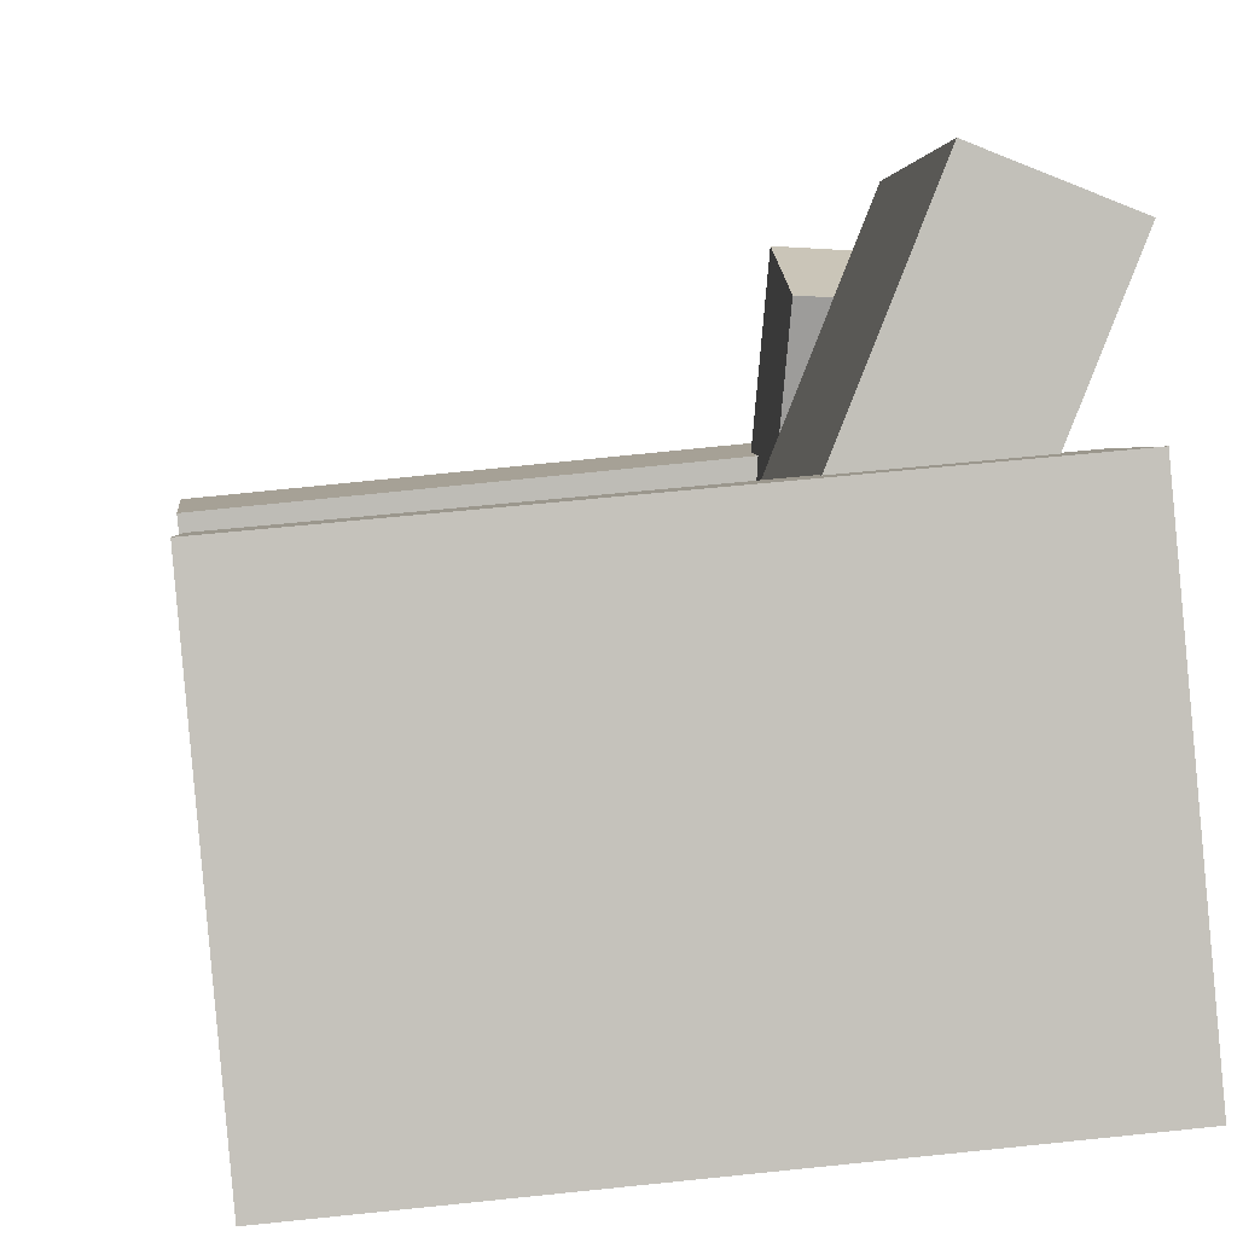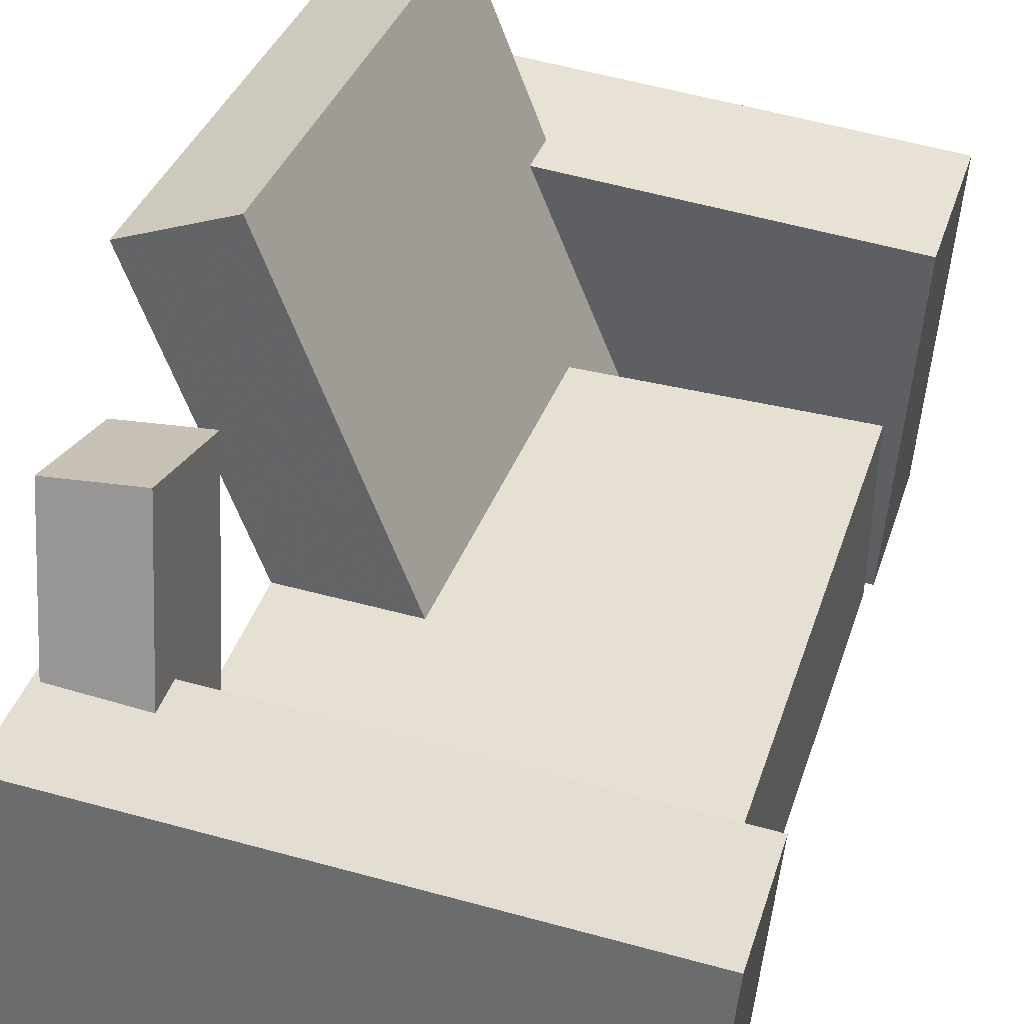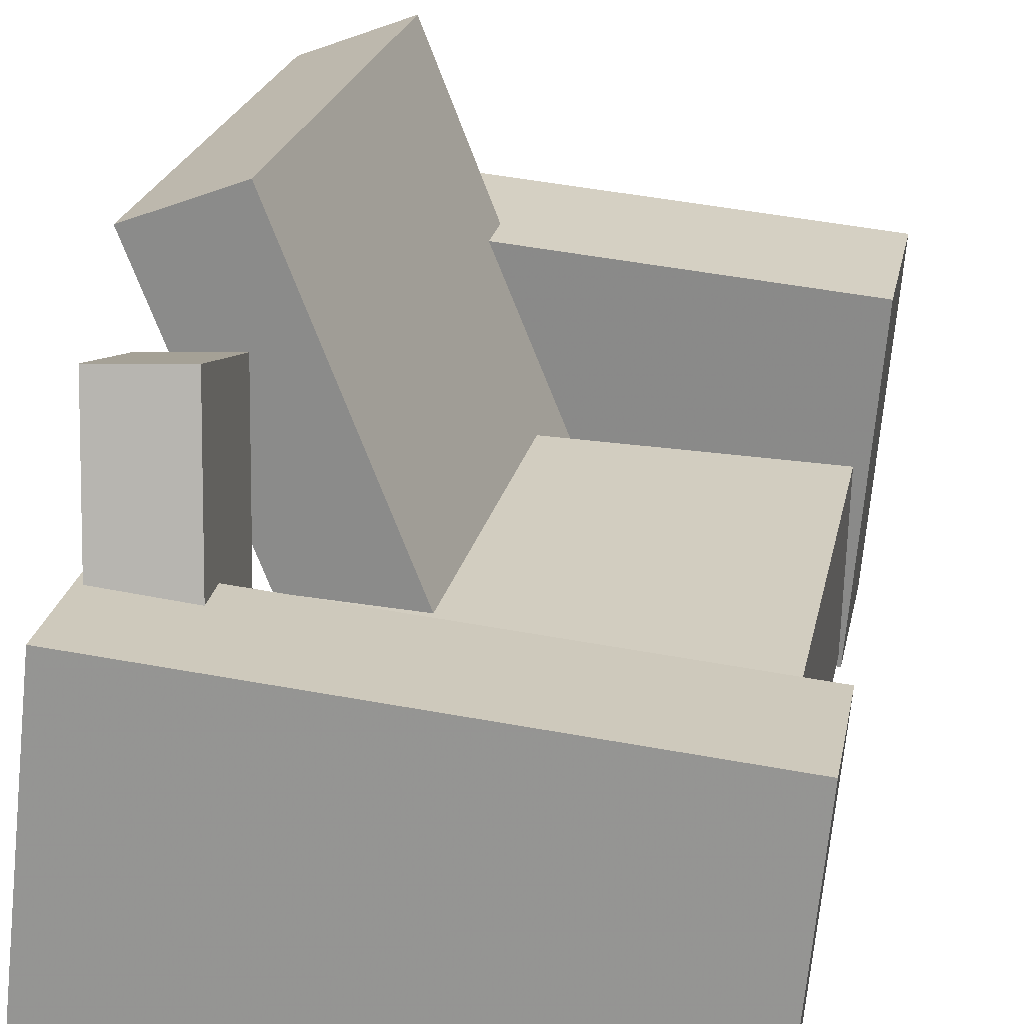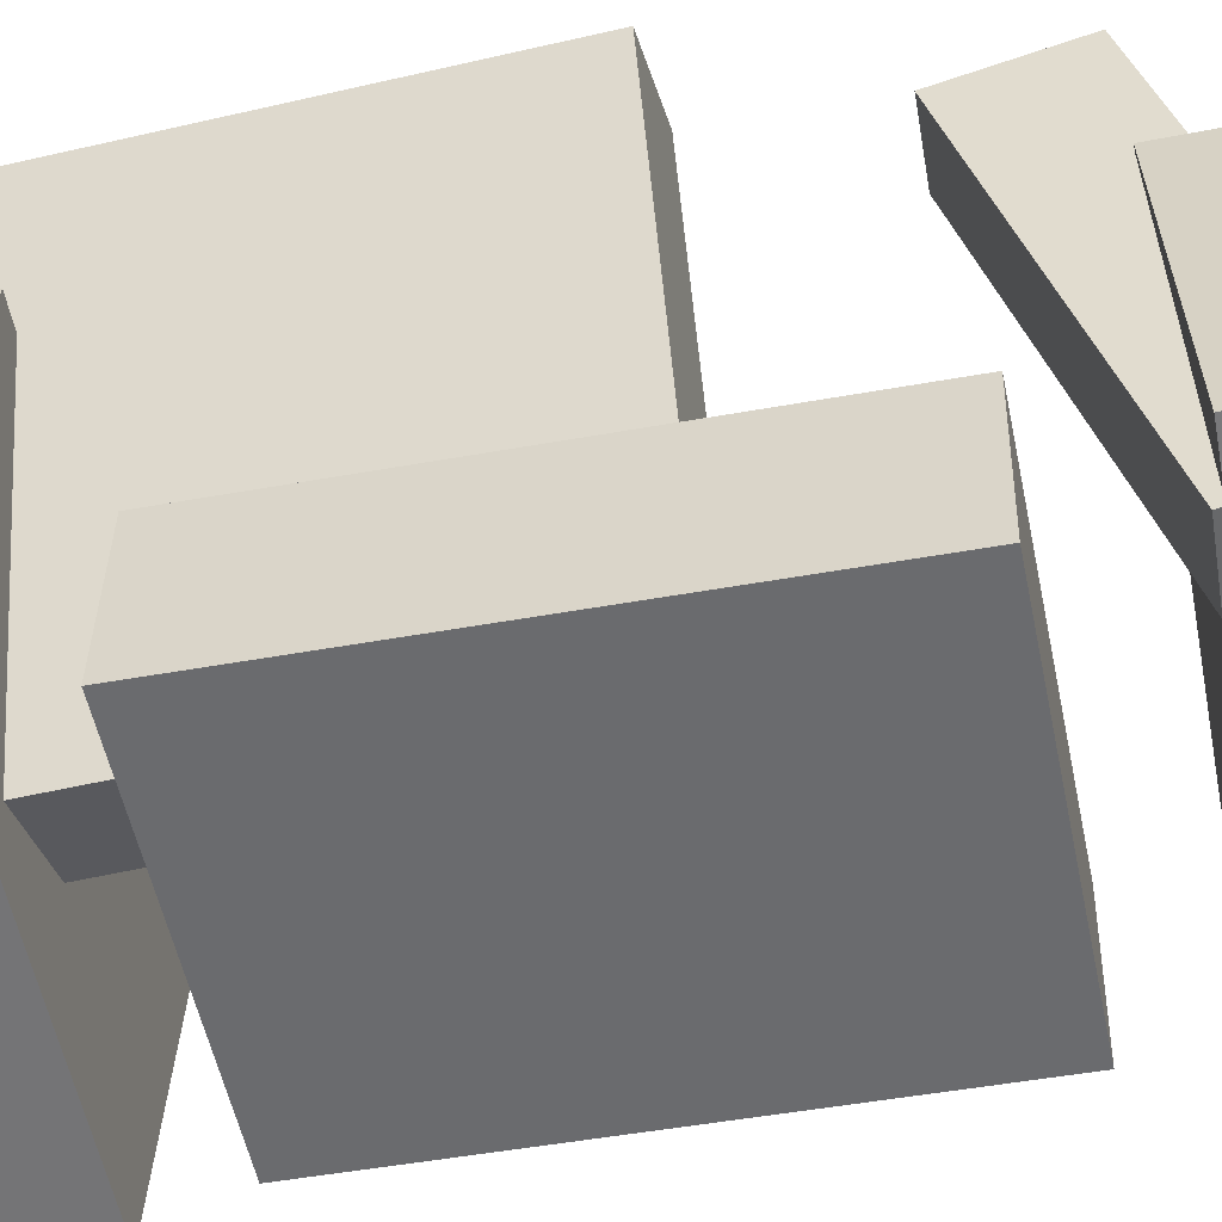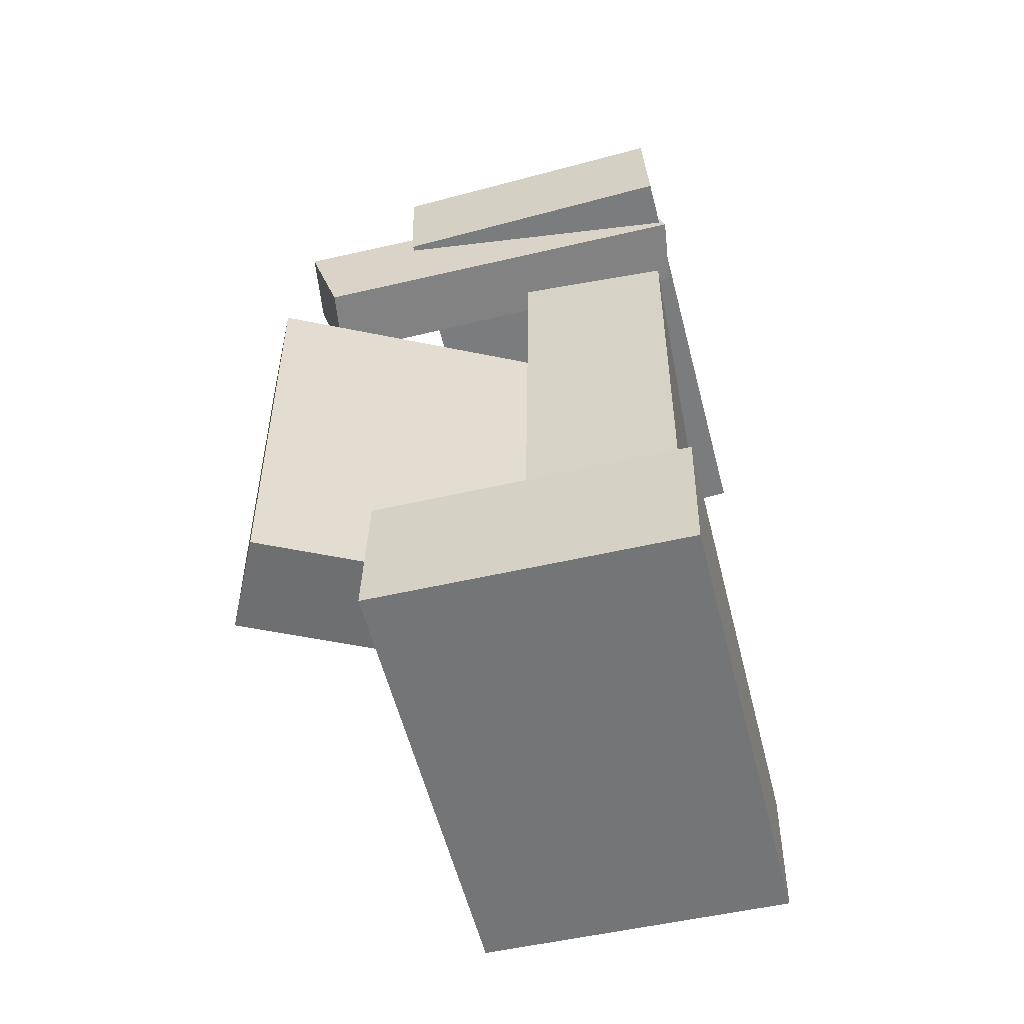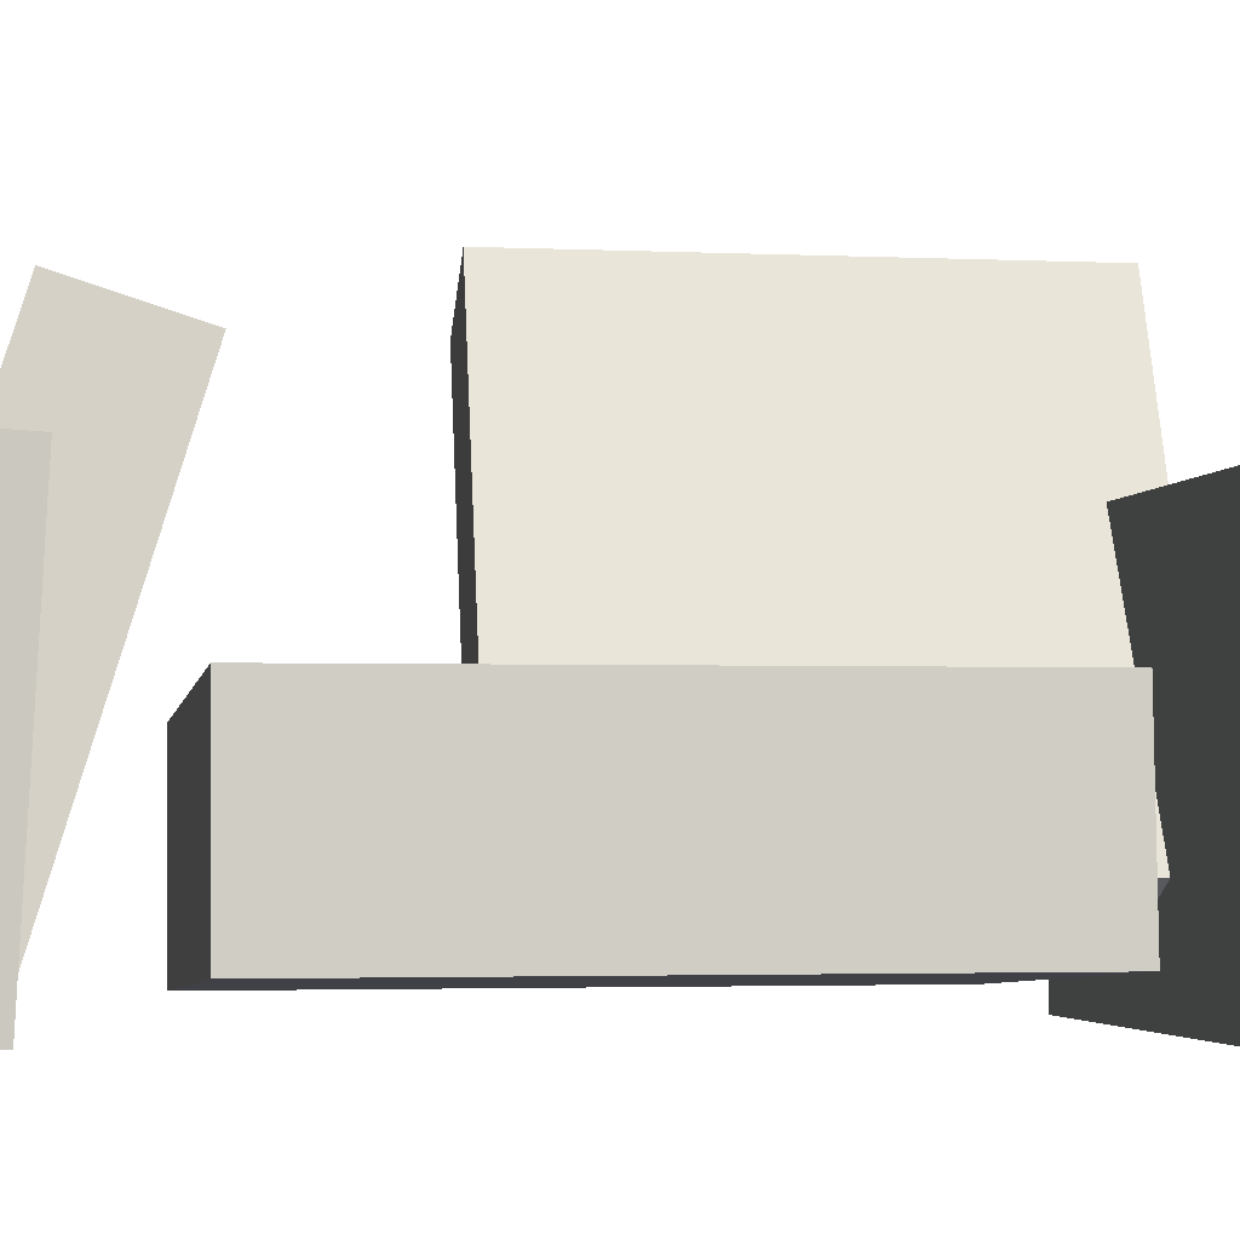
<metadata>
{"format":"obj","ext":"obj","renderer":"f3d","projection":"perspective","resolution":1024,"background":"white","views":[{"elev":3.6,"azim":174.8,"up":"+Y"},{"elev":35.8,"azim":14.9,"up":"+Y"},{"elev":23.0,"azim":9.3,"up":"+Y"},{"elev":-51.9,"azim":-79.6,"up":"+Y"},{"elev":-58.3,"azim":-80.9,"up":"+Z"},{"elev":-8.1,"azim":79.0,"up":"+Y"}]}
</metadata>
<code>
v -0.1825 -0.1257 0.2823
v -0.1828 -0.1219 0.3849
v -0.1589 0.119 0.2732
v -0.1592 0.1228 0.3758
v 0.1876 -0.1614 0.2849
v 0.1873 -0.1575 0.3875
v 0.2113 0.08331 0.2757
v 0.2109 0.08717 0.3783
f 1.0 7.0 5.0
f 1.0 3.0 7.0
f 1.0 4.0 3.0
f 1.0 2.0 4.0
f 3.0 8.0 7.0
f 3.0 4.0 8.0
f 5.0 7.0 8.0
f 5.0 8.0 6.0
f 1.0 5.0 6.0
f 1.0 6.0 2.0
f 2.0 6.0 8.0
f 2.0 8.0 4.0
v -0.1195 -0.02366 -0.3435
v -0.1166 -0.02639 -0.3215
v -0.1088 0.01835 -0.3397
v -0.1059 0.01562 -0.3177
v -0.09351 -0.02989 -0.3477
v -0.09056 -0.03263 -0.3258
v -0.08281 0.01212 -0.3439
v -0.07987 0.009383 -0.322
f 9.0 15.0 13.0
f 9.0 11.0 15.0
f 9.0 12.0 11.0
f 9.0 10.0 12.0
f 11.0 16.0 15.0
f 11.0 12.0 16.0
f 13.0 15.0 16.0
f 13.0 16.0 14.0
f 9.0 13.0 14.0
f 9.0 14.0 10.0
f 10.0 14.0 16.0
f 10.0 16.0 12.0
v -0.07602 -0.1051 0.0602
v 0.001841 -0.07412 0.06565
v -0.2036 0.2167 0.05288
v -0.1258 0.2477 0.05833
v -0.05265 -0.1036 -0.282
v 0.02521 -0.07263 -0.2765
v -0.1803 0.2182 -0.2893
v -0.1024 0.2492 -0.2838
f 17.0 23.0 21.0
f 17.0 19.0 23.0
f 17.0 20.0 19.0
f 17.0 18.0 20.0
f 19.0 24.0 23.0
f 19.0 20.0 24.0
f 21.0 23.0 24.0
f 21.0 24.0 22.0
f 17.0 21.0 22.0
f 17.0 22.0 18.0
f 18.0 22.0 24.0
f 18.0 24.0 20.0
v -0.1897 -0.1232 -0.3789
v -0.1927 -0.1265 -0.2587
v -0.1673 0.1306 -0.3713
v -0.1703 0.1273 -0.2512
v 0.1794 -0.1561 -0.3707
v 0.1764 -0.1594 -0.2505
v 0.2018 0.0978 -0.3631
v 0.1988 0.0945 -0.243
f 25.0 31.0 29.0
f 25.0 27.0 31.0
f 25.0 28.0 27.0
f 25.0 26.0 28.0
f 27.0 32.0 31.0
f 27.0 28.0 32.0
f 29.0 31.0 32.0
f 29.0 32.0 30.0
f 25.0 29.0 30.0
f 25.0 30.0 26.0
f 26.0 30.0 32.0
f 26.0 32.0 28.0
v -0.08216 -0.1322 0.2761
v -0.1414 -0.1353 0.2768
v -0.1002 0.1958 0.1778
v -0.1595 0.1927 0.1784
v -0.08261 -0.1047 0.3679
v -0.1419 -0.1078 0.3686
v -0.1006 0.2233 0.2696
v -0.1599 0.2202 0.2702
f 33.0 39.0 37.0
f 33.0 35.0 39.0
f 33.0 36.0 35.0
f 33.0 34.0 36.0
f 35.0 40.0 39.0
f 35.0 36.0 40.0
f 37.0 39.0 40.0
f 37.0 40.0 38.0
f 33.0 37.0 38.0
f 33.0 38.0 34.0
f 34.0 38.0 40.0
f 34.0 40.0 36.0
v -0.1155 0.01362 -0.1985
v -0.1196 -0.1151 -0.2007
v -0.1246 0.006921 0.201
v -0.1288 -0.1218 0.1987
v 0.1818 0.003871 -0.1918
v 0.1776 -0.1249 -0.1941
v 0.1727 -0.002828 0.2076
v 0.1685 -0.1316 0.2054
f 41.0 47.0 45.0
f 41.0 43.0 47.0
f 41.0 44.0 43.0
f 41.0 42.0 44.0
f 43.0 48.0 47.0
f 43.0 44.0 48.0
f 45.0 47.0 48.0
f 45.0 48.0 46.0
f 41.0 45.0 46.0
f 41.0 46.0 42.0
f 42.0 46.0 48.0
f 42.0 48.0 44.0

</code>
